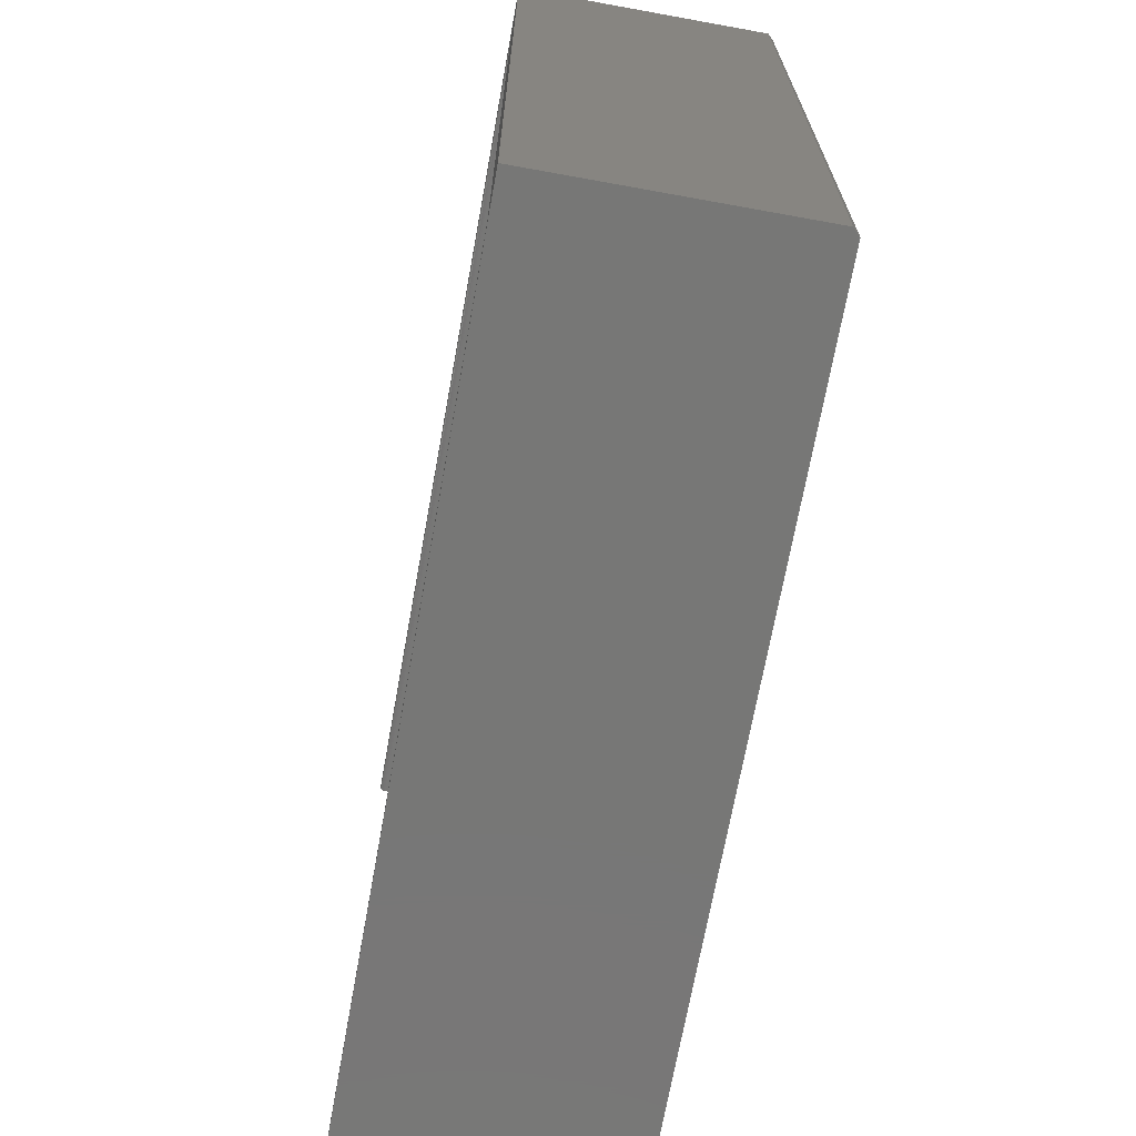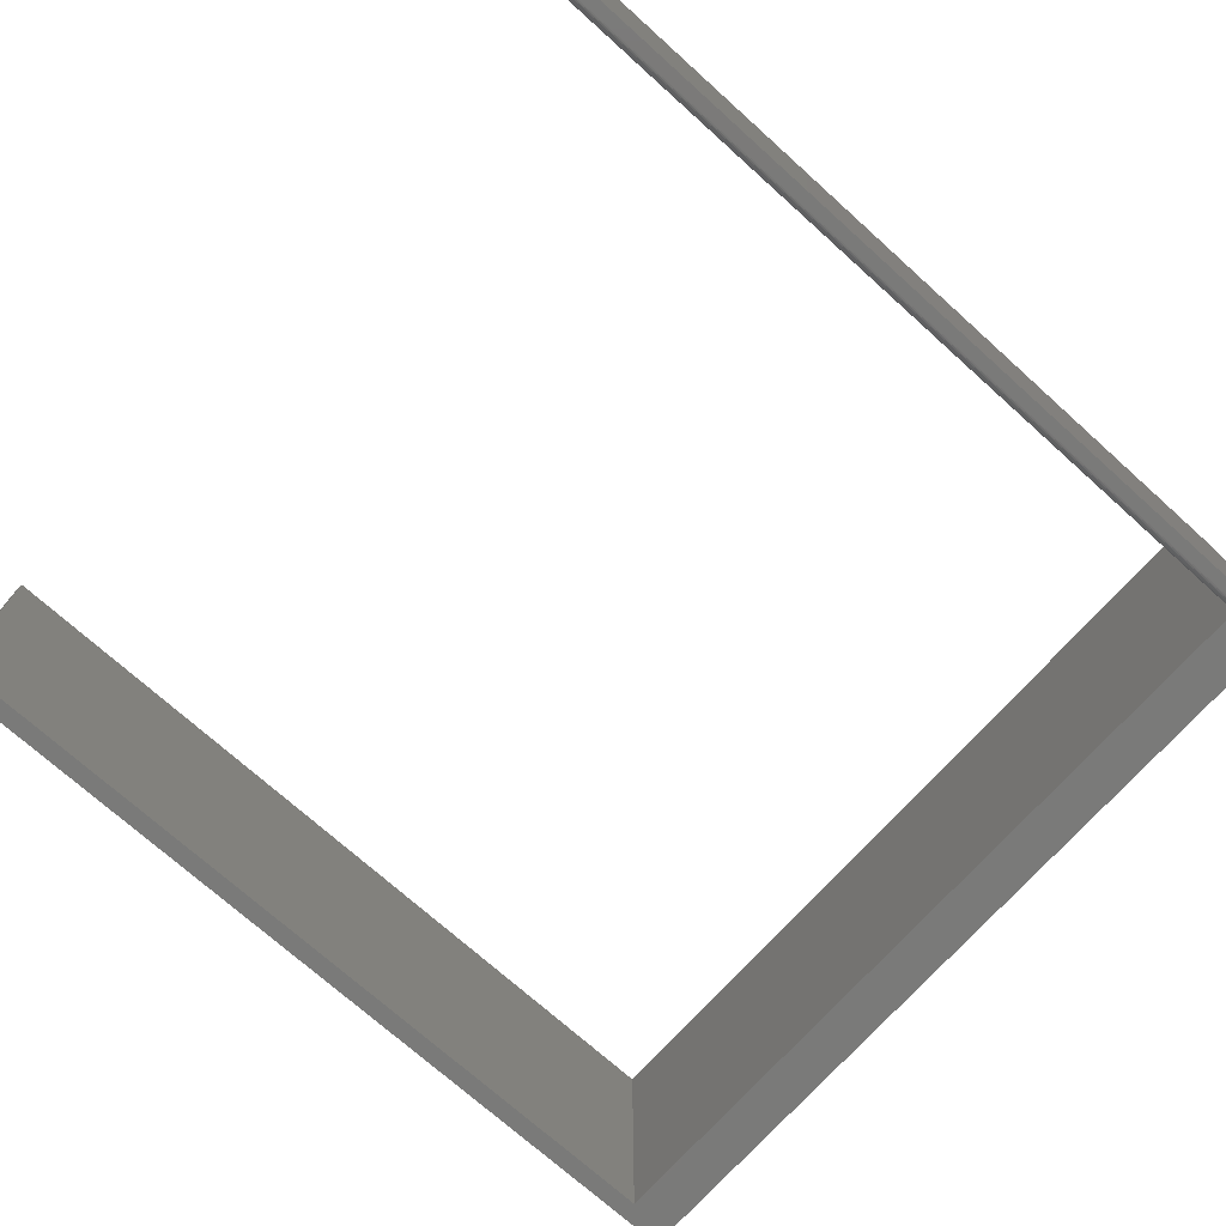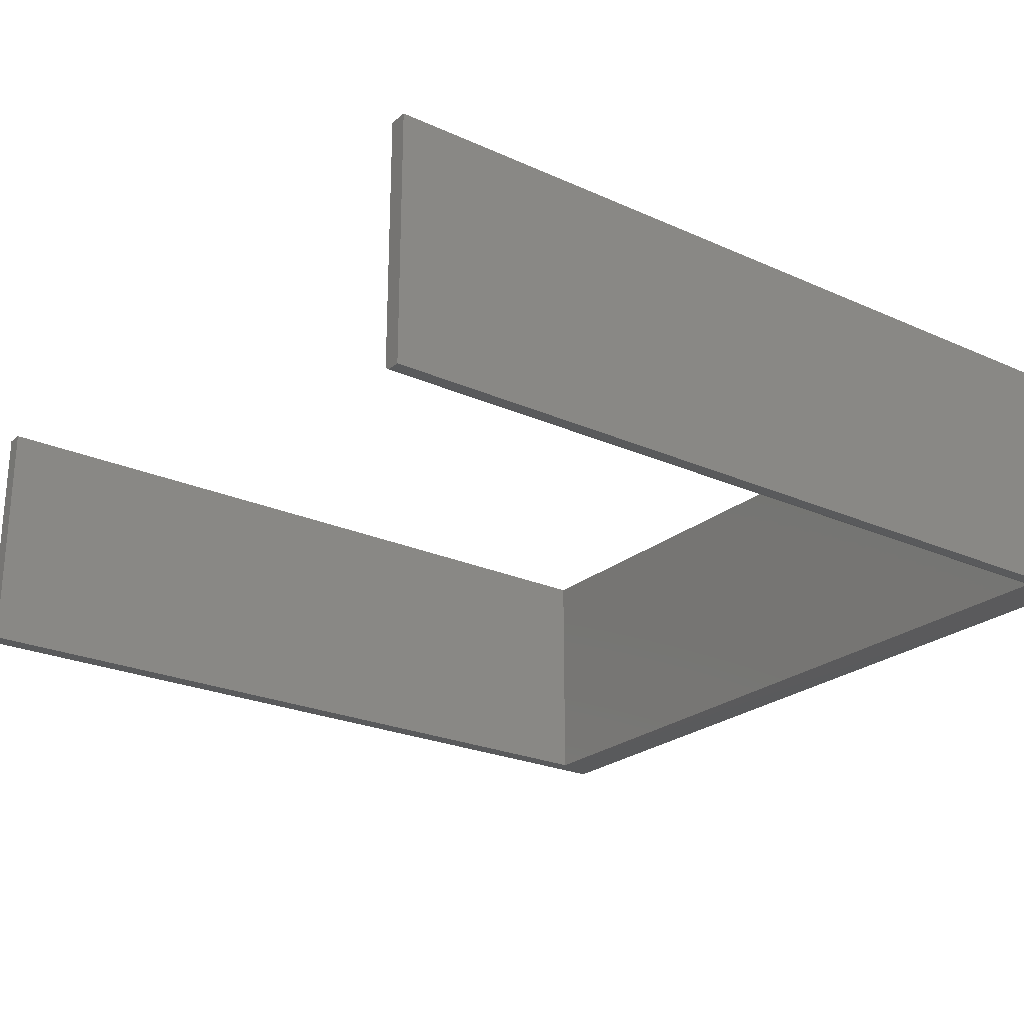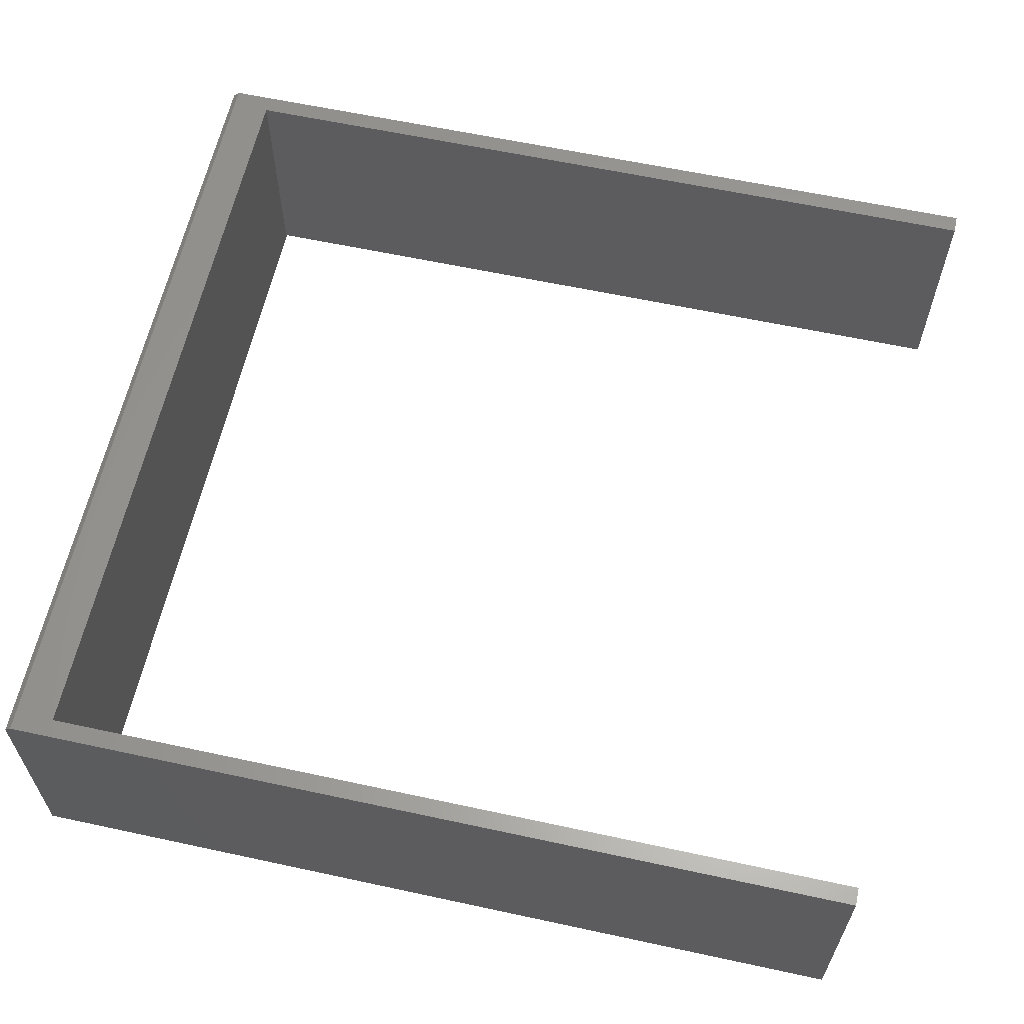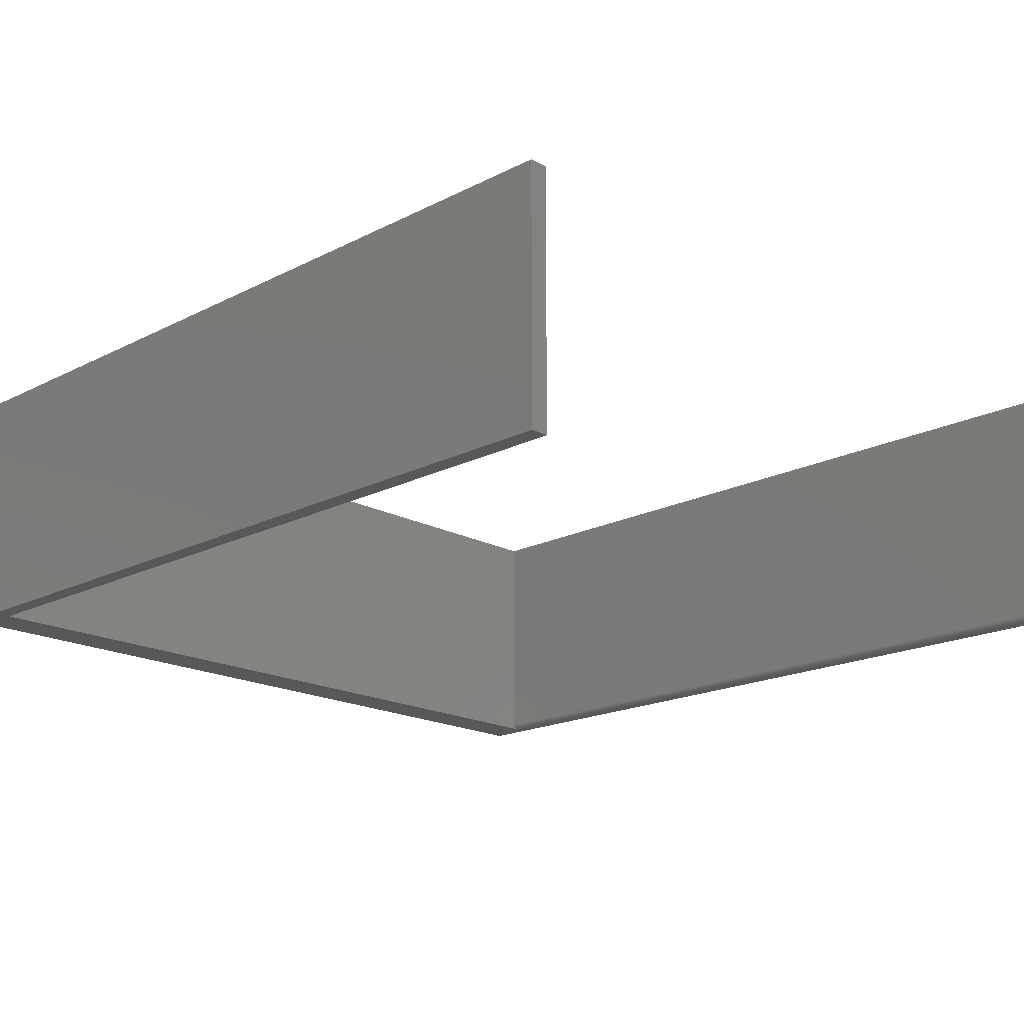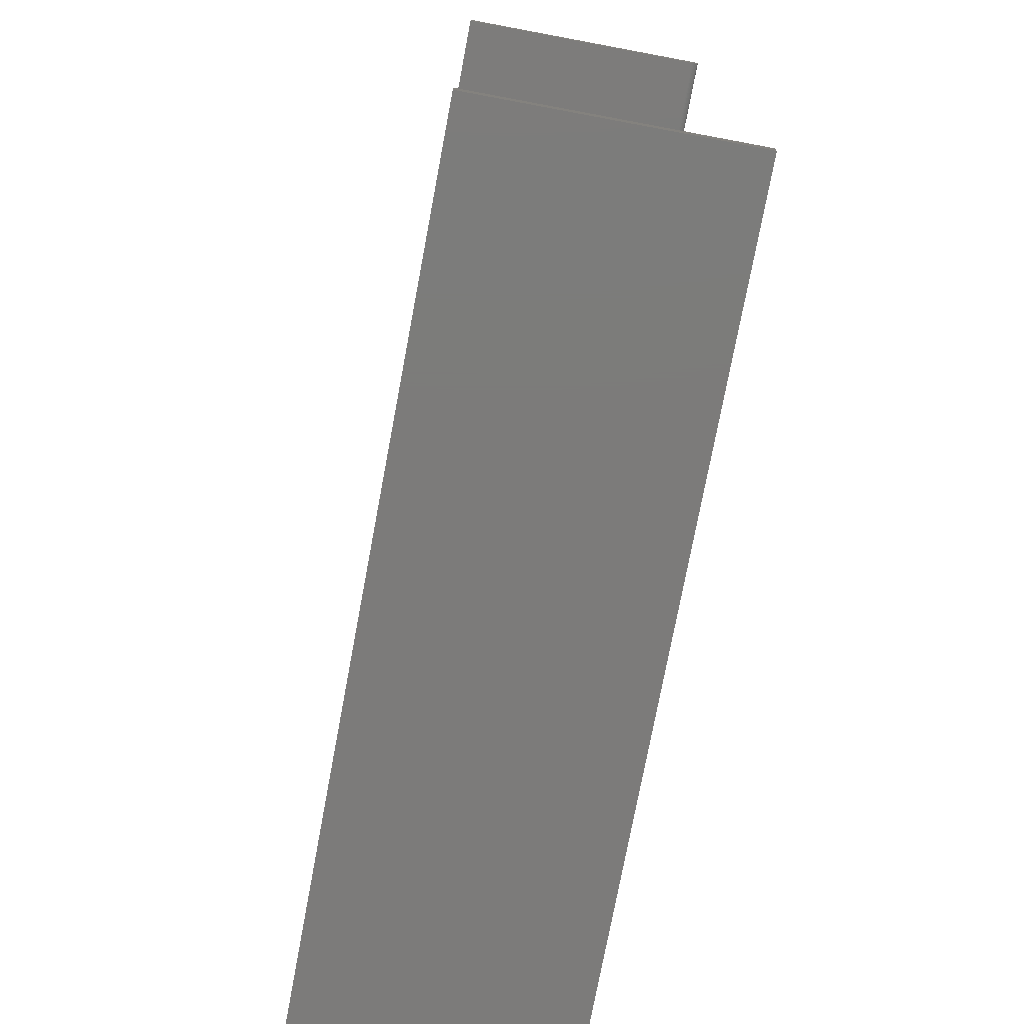
<metadata>
{"format":"stl","ext":"stl","renderer":"f3d","projection":"perspective","resolution":1024,"background":"white","views":[{"elev":-69.8,"azim":79.7,"up":"+Z"},{"elev":-72.9,"azim":-41.9,"up":"+Y"},{"elev":-24.1,"azim":-36.6,"up":"+Y"},{"elev":61.5,"azim":-167.6,"up":"+Y"},{"elev":-18.4,"azim":-135.7,"up":"+Y"},{"elev":-74.9,"azim":-100.6,"up":"+Z"}]}
</metadata>
<code>
# stl→obj: 38 verts, 72 faces
v -0.5312 -0.1484 0.491
v 0.4753 -0.15 0.4911
v -0.5312 -0.15 0.4911
v -0.4753 -0.1484 0.491
v 0.4753 -0.1562 0.4988
v -0.5312 -0.1561 0.4972
v 0.4753 -0.1561 0.4972
v -0.5312 -0.1562 0.4988
v 0.4753 -0.1484 0.491
v 0.4753 -0.1514 0.4915
v -0.5312 -0.1514 0.4915
v 0.4753 -0.1528 0.4923
v -0.5312 -0.1528 0.4923
v 0.4753 -0.154 0.4932
v -0.5312 -0.154 0.4932
v 0.4753 -0.1549 0.4944
v -0.5312 -0.1549 0.4944
v 0.4753 -0.1557 0.4958
v -0.5312 -0.1557 0.4958
v 0.4753 -0.1562 -0.4933
v 0.4753 0.1562 -0.4933
v -0.4753 -0.1562 -0.4933
v -0.4753 0.1562 -0.4933
v 0.5312 -0.1562 0.5133
v -0.5312 -0.1562 0.5133
v 0.5312 -0.1562 -0.5156
v -0.5312 -0.1562 -0.5156
v -0.5312 -0.1562 -0.4933
v -0.4753 0.1562 0.491
v 0.4753 0.1562 0.491
v -0.5312 0.1562 0.491
v -0.5312 0.1562 0.5133
v 0.5312 0.1484 -0.5156
v 0.5312 0.1484 0.5133
v 0.5234 0.1562 0.5133
v -0.5312 0.1562 -0.4933
v -0.5312 0.1562 -0.5156
v 0.5234 0.1562 -0.5156
f 1 2 3
f 1 4 2
f 5 6 7
f 5 8 6
f 9 2 4
f 2 10 3
f 3 10 11
f 10 12 11
f 11 12 13
f 12 14 13
f 13 14 15
f 14 16 15
f 15 16 17
f 16 18 17
f 17 18 19
f 18 7 19
f 19 7 6
f 20 21 22
f 22 21 23
f 24 25 8
f 24 8 5
f 24 5 7
f 24 7 18
f 24 18 20
f 24 20 26
f 26 20 27
f 27 20 22
f 27 22 28
f 4 29 9
f 9 29 30
f 1 31 4
f 4 31 29
f 17 13 15
f 8 25 32
f 31 13 17
f 31 17 19
f 31 19 6
f 31 6 8
f 31 8 32
f 13 31 1
f 13 1 3
f 13 3 11
f 9 30 21
f 20 18 16
f 20 16 14
f 20 14 12
f 20 12 10
f 20 10 2
f 20 2 9
f 20 9 21
f 26 33 24
f 24 33 34
f 30 29 35
f 35 29 31
f 35 31 32
f 36 23 37
f 37 23 21
f 37 21 38
f 38 21 30
f 38 30 35
f 32 25 35
f 35 25 24
f 35 24 34
f 27 37 26
f 26 37 38
f 26 38 33
f 33 38 34
f 34 38 35
f 28 36 27
f 27 36 37
f 22 23 28
f 28 23 36

</code>
